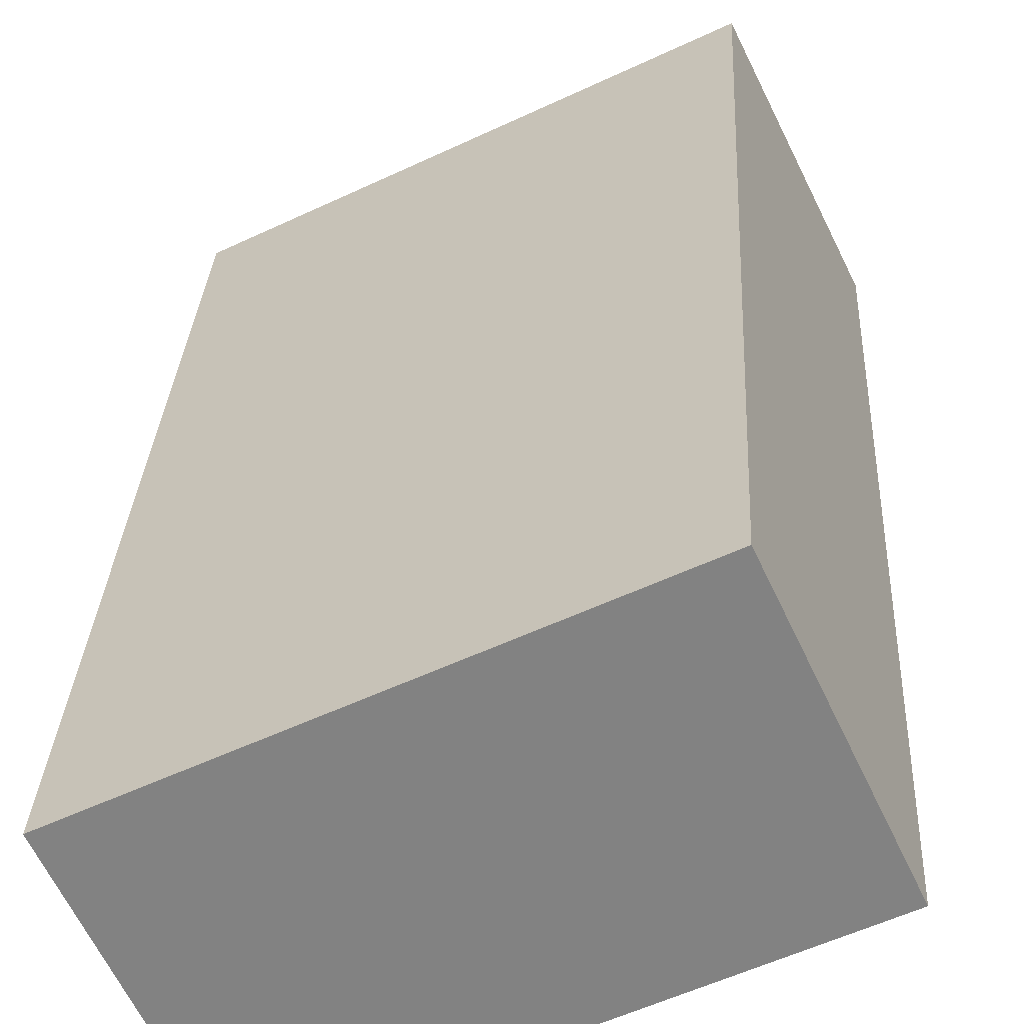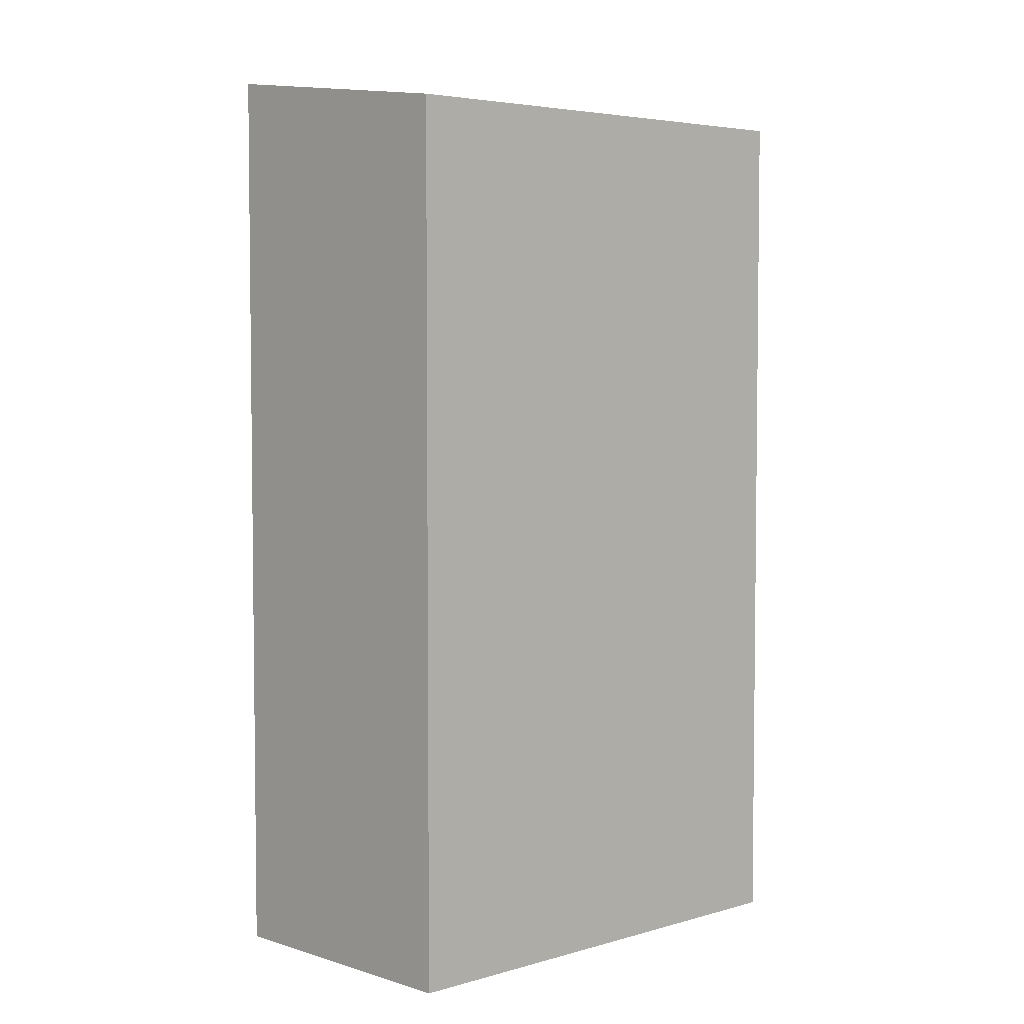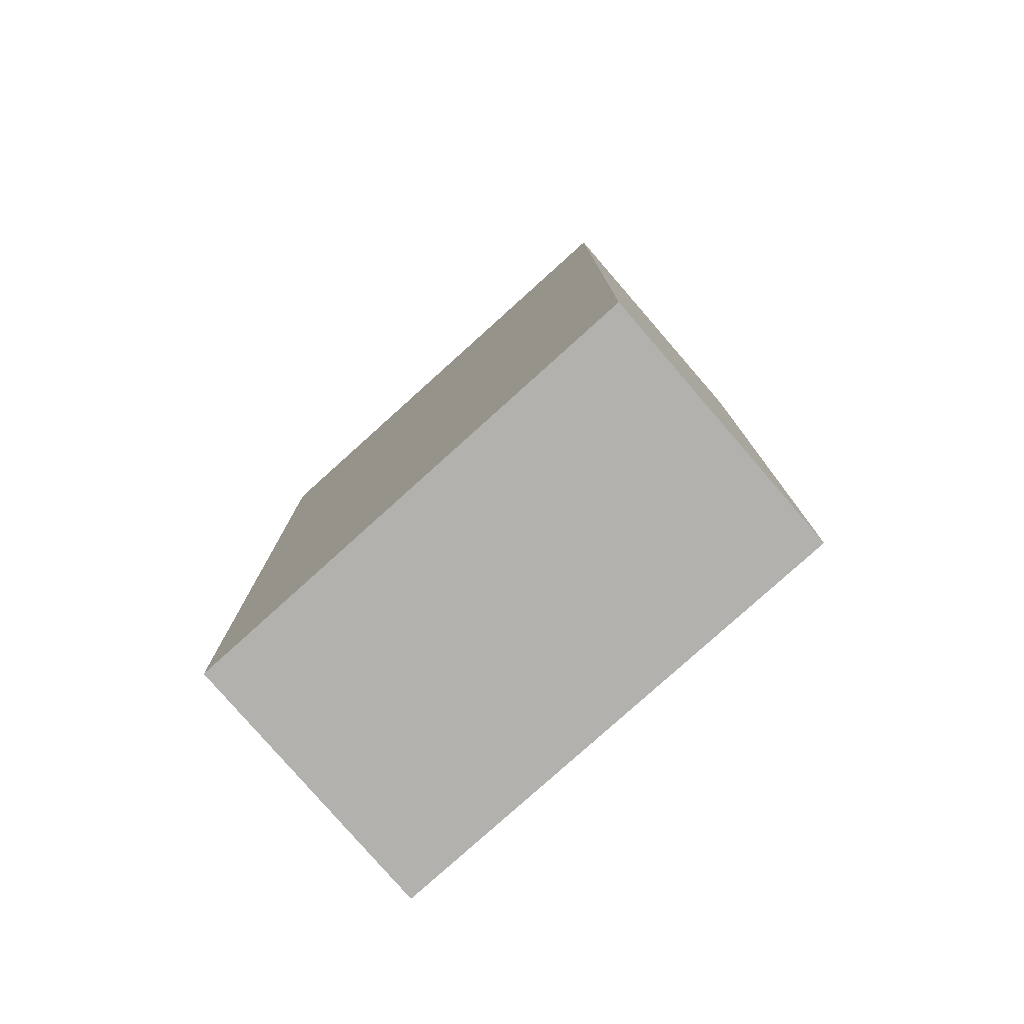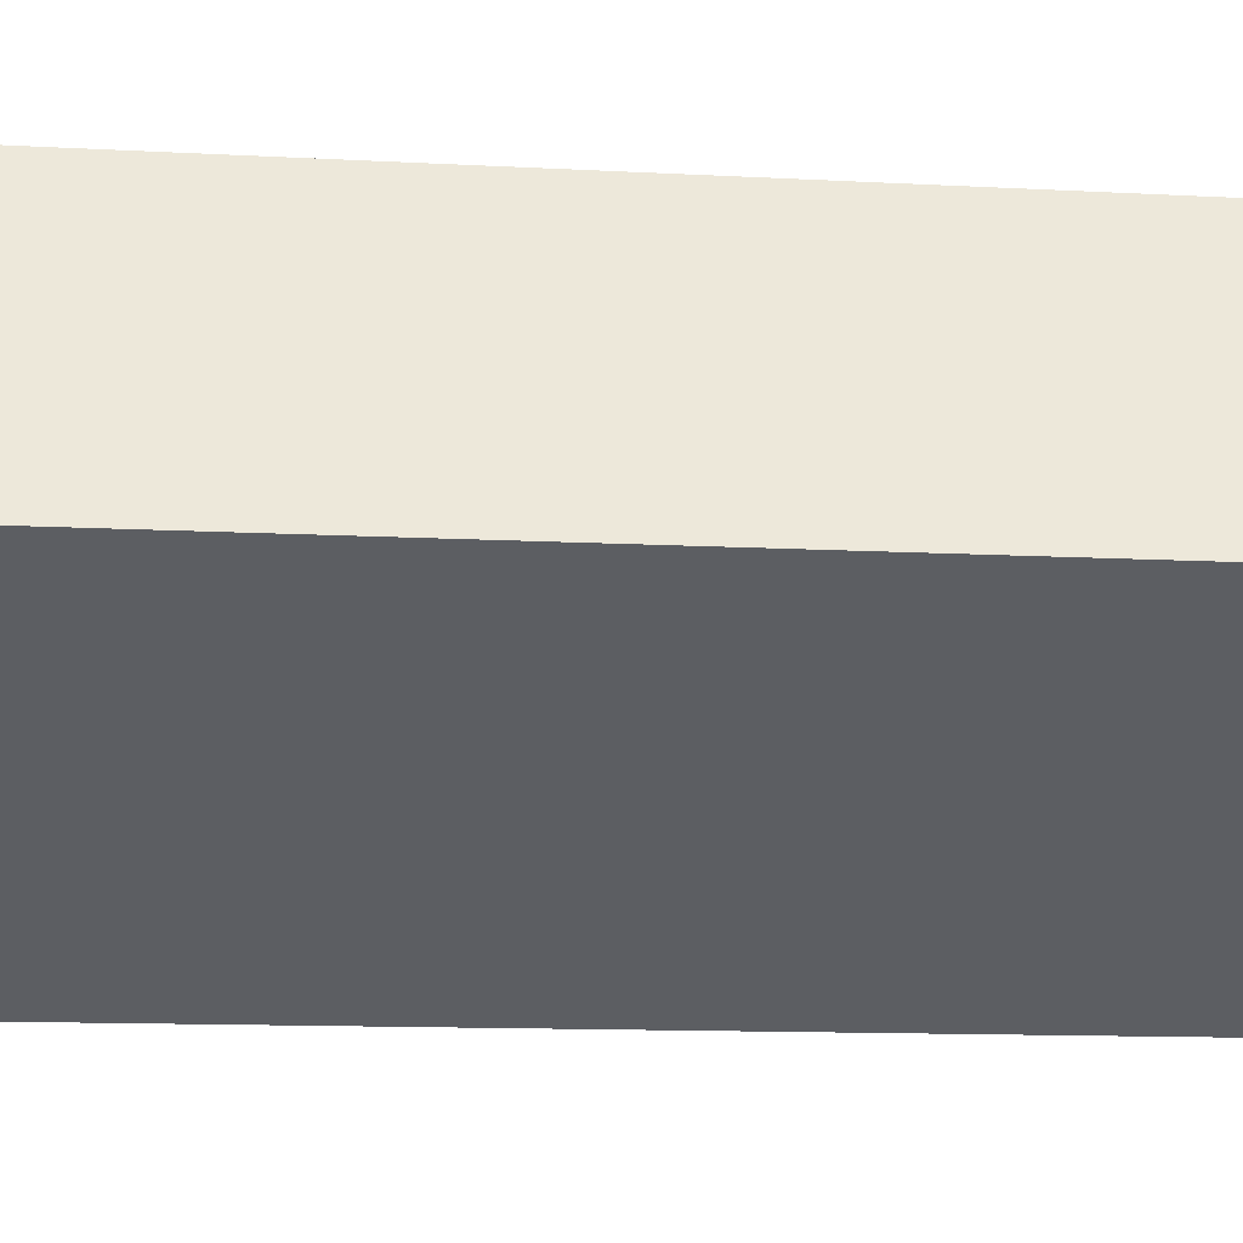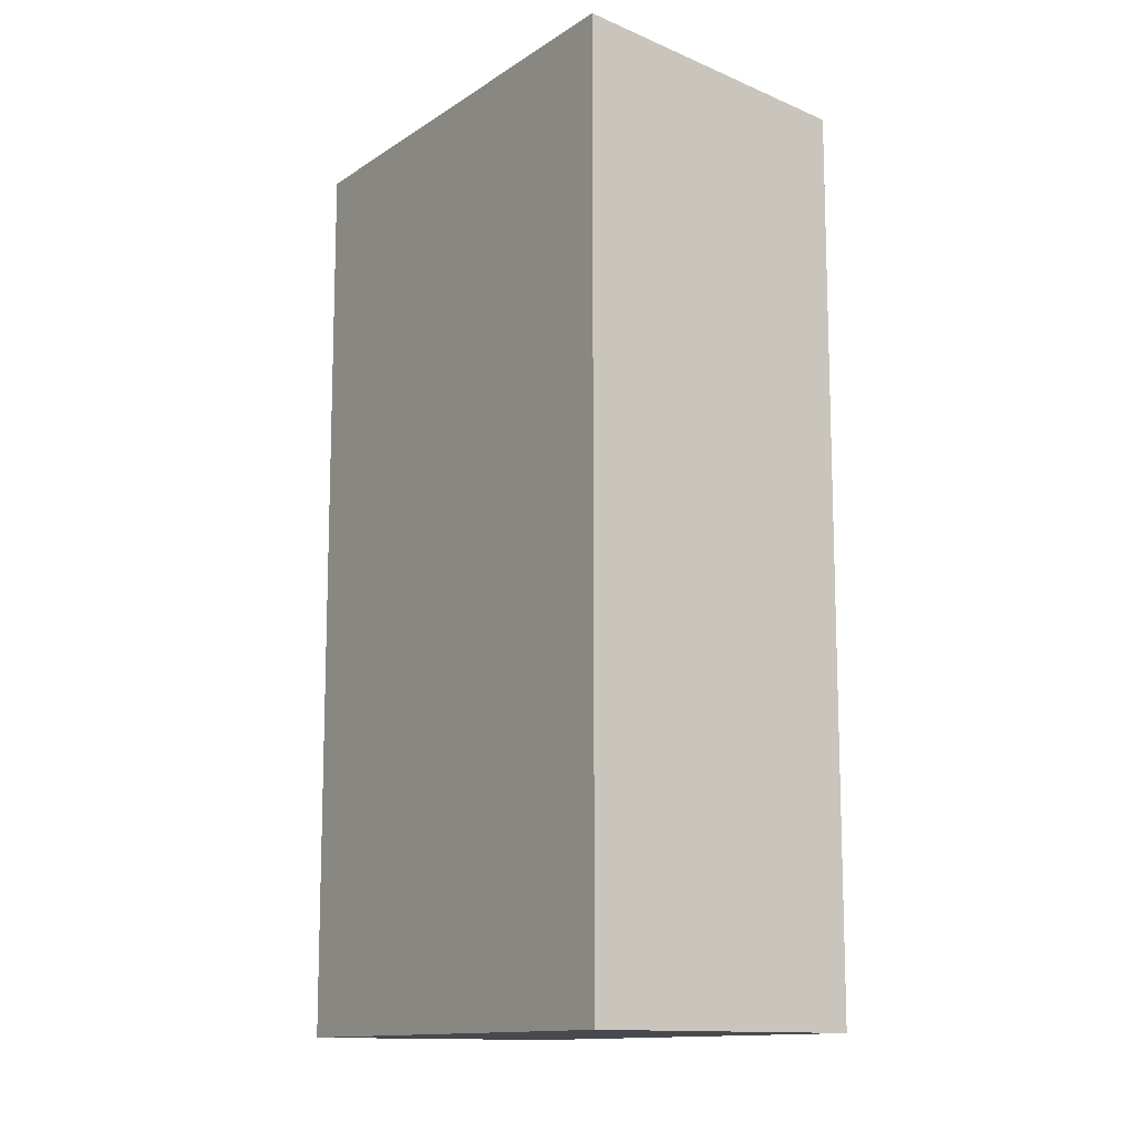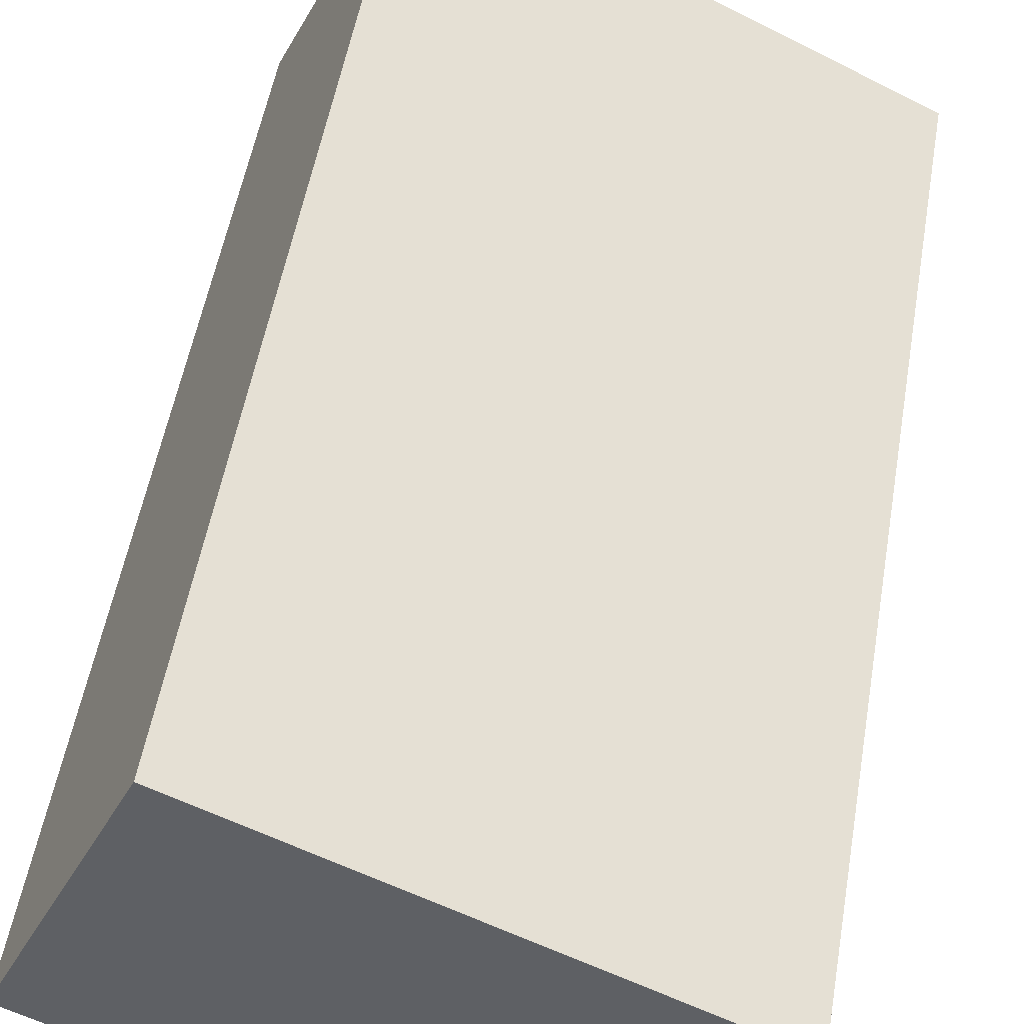
<metadata>
{"format":"obj","ext":"obj","renderer":"f3d","projection":"perspective","resolution":1024,"background":"white","views":[{"elev":29.0,"azim":2.9,"up":"+Z"},{"elev":4.5,"azim":-69.5,"up":"+Y"},{"elev":-79.2,"azim":15.7,"up":"+Y"},{"elev":-12.0,"azim":82.6,"up":"+Z"},{"elev":-12.6,"azim":-150.2,"up":"+Y"},{"elev":52.4,"azim":-170.3,"up":"+Z"}]}
</metadata>
<code>
v  0.0003956 18.51 -0.0005855
v  11.79 19.24 -0.7154
v  2.492 19.24 -5.321
v  9.294 18.51 4.605
v  11.79 4.377e-17 -0.7148
v  0 0 0
v  2.491 3.258e-16 -5.32
v  9.294 -2.82e-16 4.605
g defaultobject
f 1 2 3
f 2 1 4
f 5 6 7
f 6 5 8
f 3 5 7
f 5 3 2
f 5 4 8
f 4 5 2
f 8 1 6
f 1 8 4
f 1 7 6
f 7 1 3

</code>
